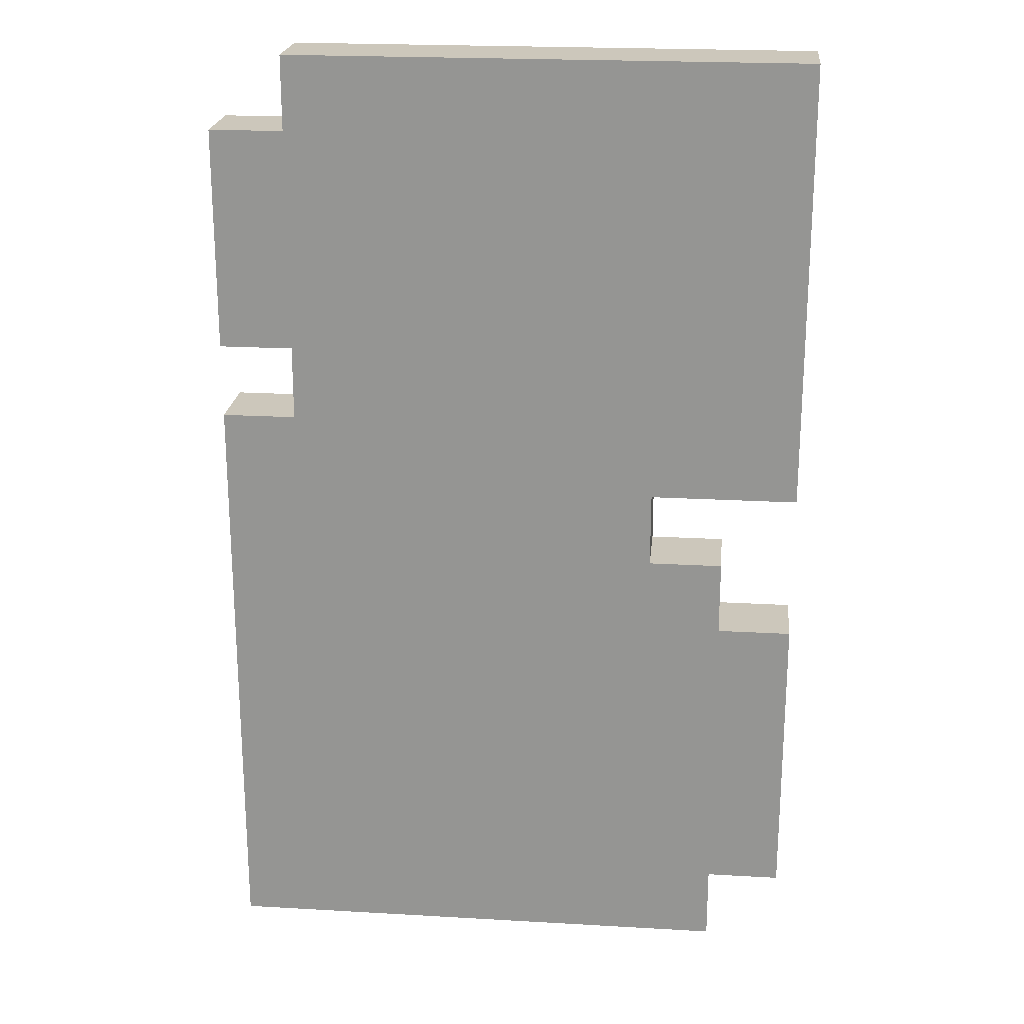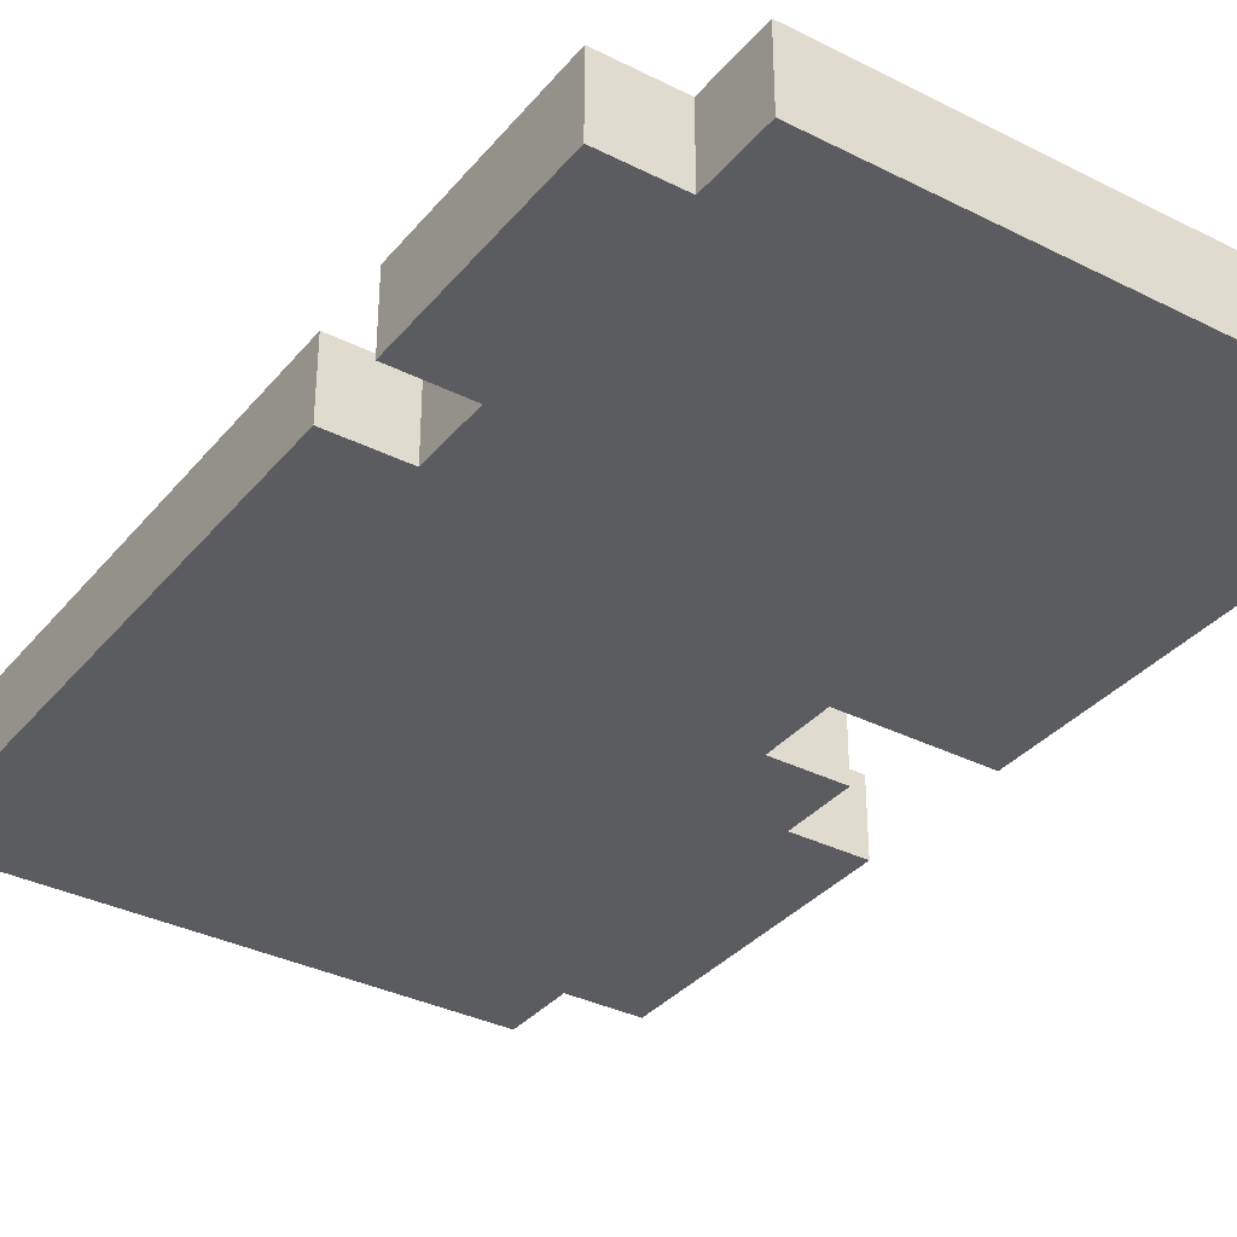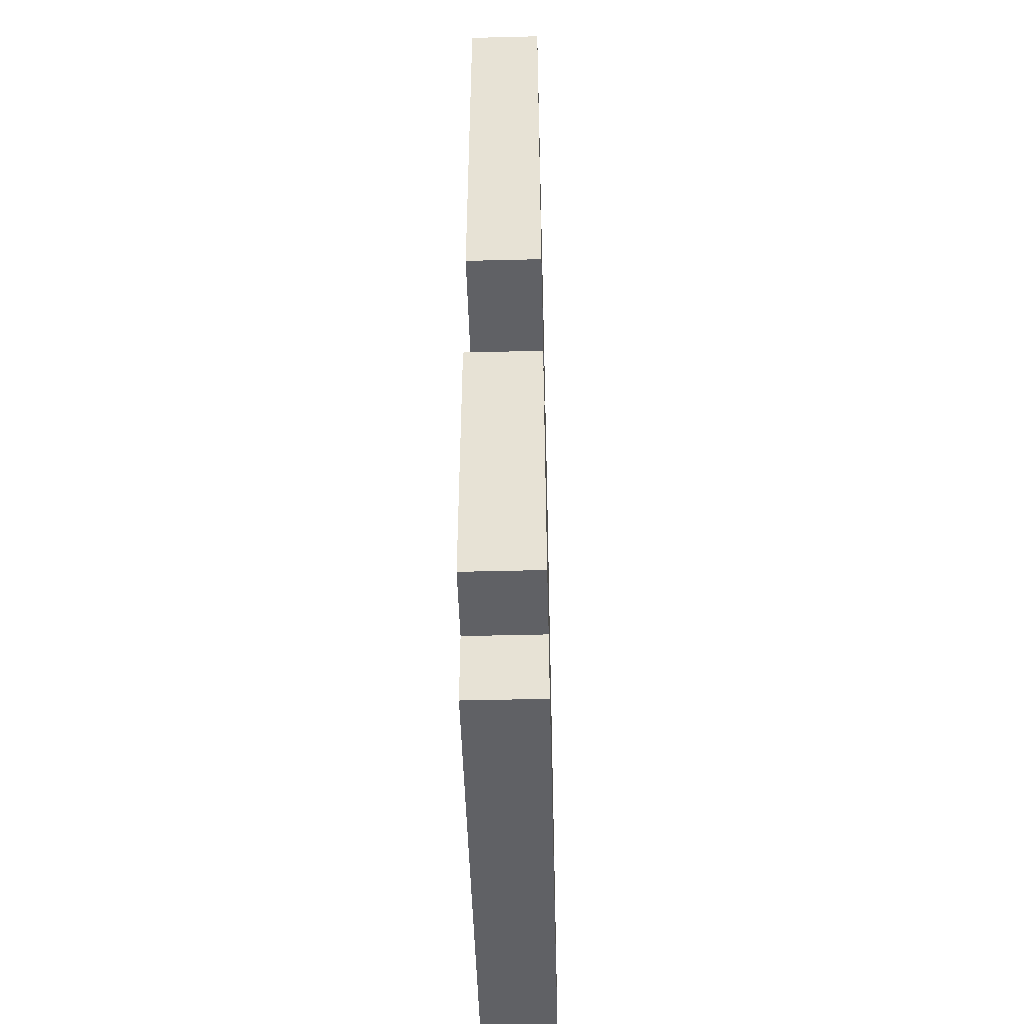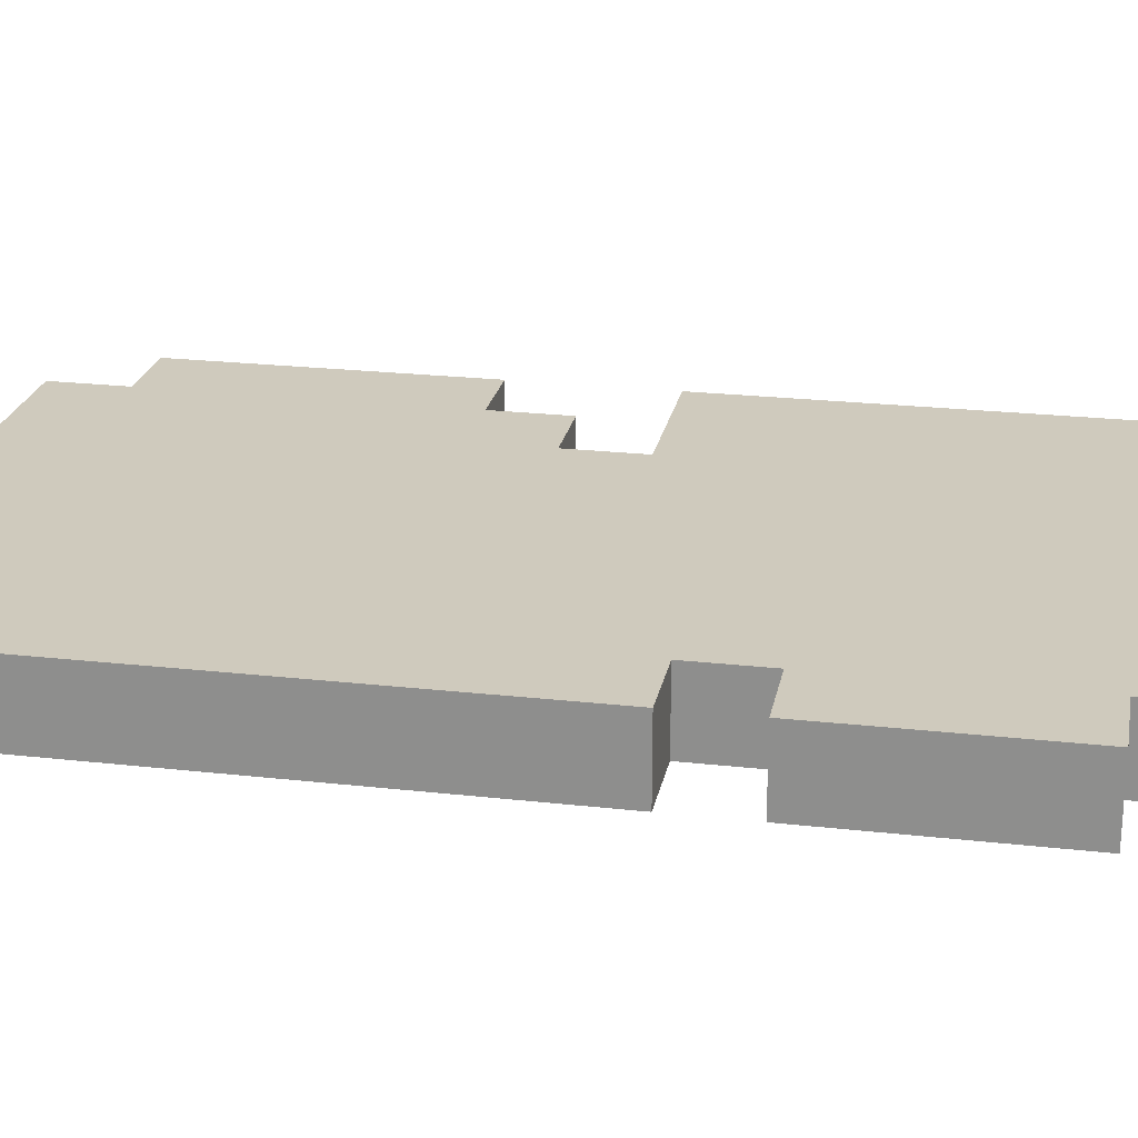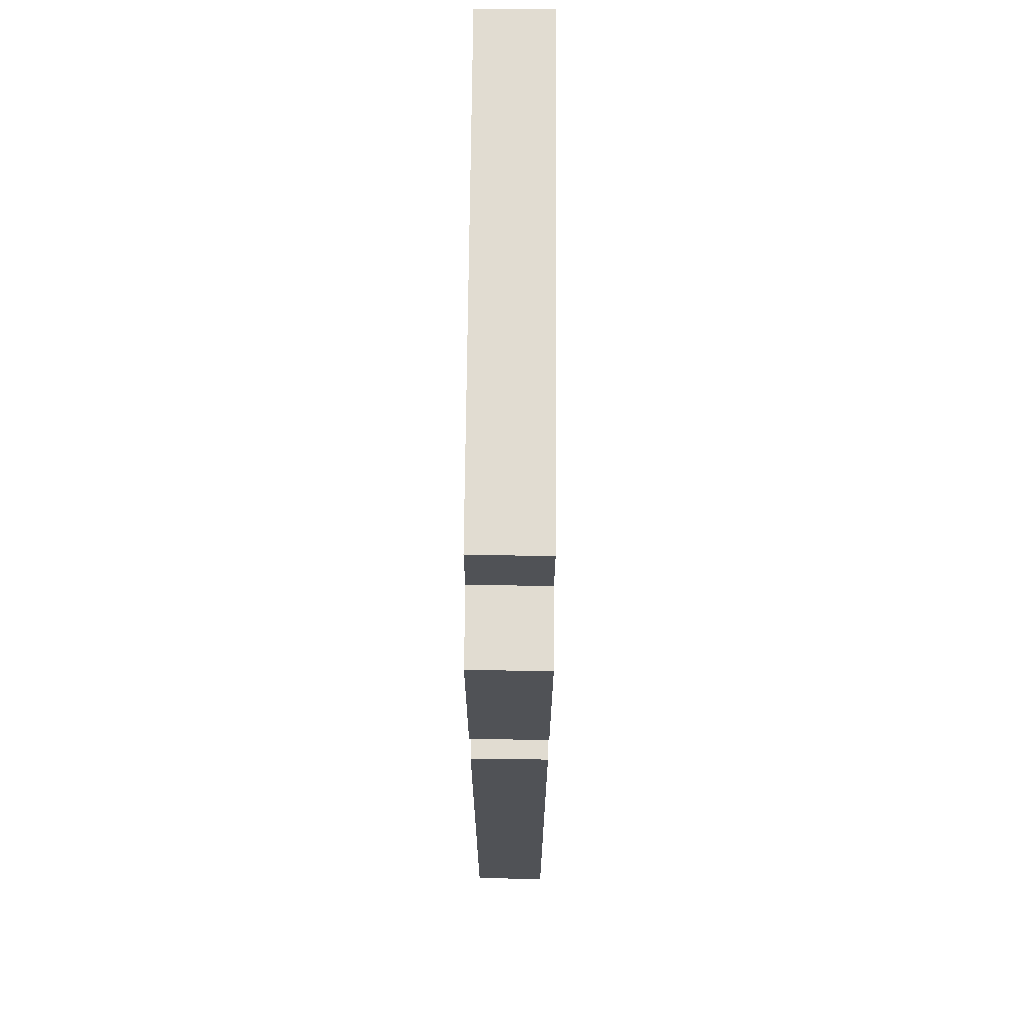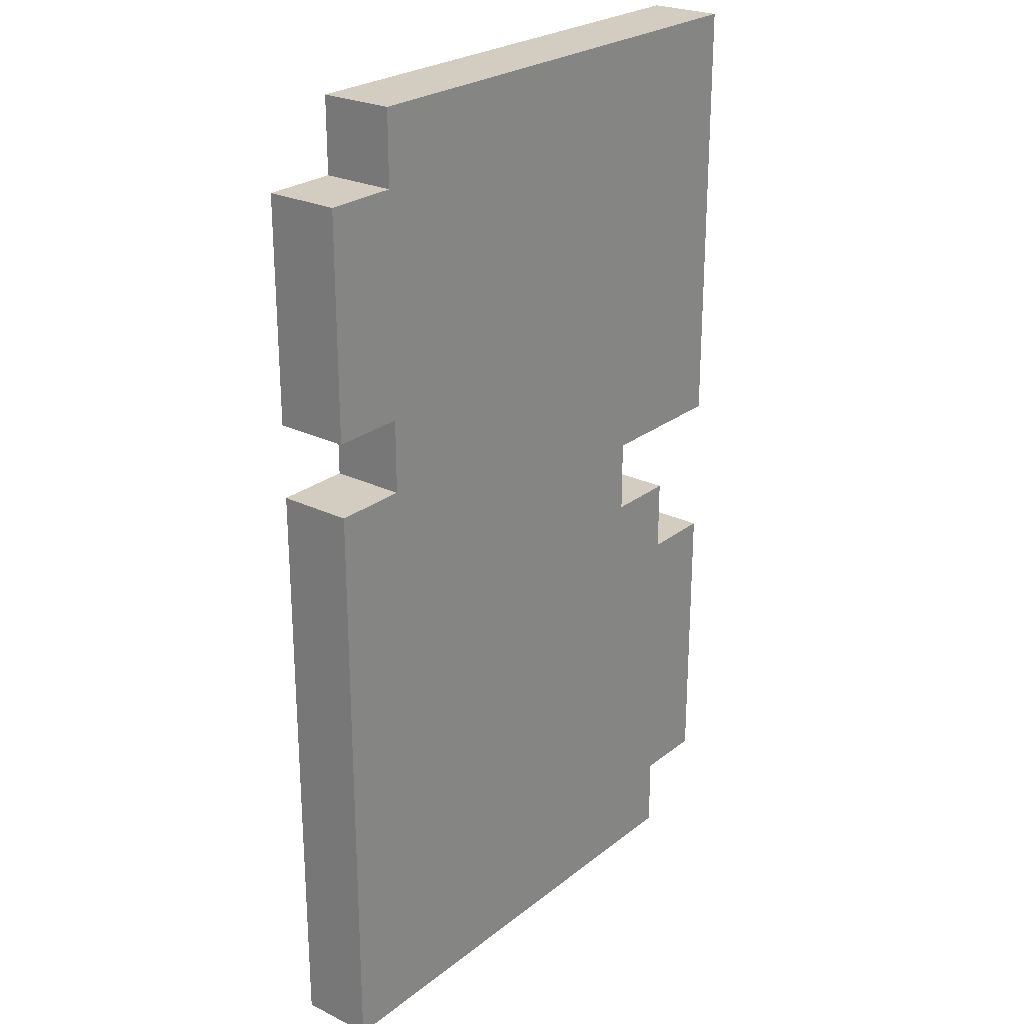
<metadata>
{"format":"obj","ext":"obj","renderer":"f3d","projection":"perspective","resolution":1024,"background":"white","views":[{"elev":21.7,"azim":-174.2,"up":"+Y"},{"elev":-34.8,"azim":146.1,"up":"+Z"},{"elev":-48.5,"azim":-88.4,"up":"+Y"},{"elev":23.0,"azim":100.9,"up":"+Z"},{"elev":69.0,"azim":90.5,"up":"+Y"},{"elev":24.8,"azim":128.5,"up":"+Y"}]}
</metadata>
<code>
v -4 1 1
v -4 1 -0
v -4 5 1
v -4 5 -0
v -4 7 1
v -4 7 -0
v -4 13 1
v -4 13 -0
v -3 0 1
v -3 0 -0
v -3 1 1
v -3 1 -0
v -3 5 1
v -3 5 -0
v -3 6 1
v -3 6 -0
v -2 6 1
v -2 6 -0
v -2 7 1
v -2 7 -0
v 3 8 1
v 3 8 -0
v 3 9 1
v 3 9 -0
v 3 12 1
v 3 12 -0
v 3 13 1
v 3 13 -0
v 4 0 1
v 4 0 -0
v 4 8 1
v 4 8 -0
v 4 9 1
v 4 9 -0
v 4 12 1
v 4 12 -0
v -4 1 1
v -4 5 1
v -4 7 1
v -4 13 1
v -3 0 1
v -3 1 1
v -3 2 1
v -3 3 1
v -3 4 1
v -3 5 1
v -3 6 1
v -3 7 1
v -3 8 1
v -3 9 1
v -3 10 1
v -3 11 1
v -3 12 1
v -2 1 1
v -2 2 1
v -2 5 1
v -2 6 1
v -2 7 1
v -2 9 1
v -2 10 1
v -1 1 1
v -1 2 1
v -1 5 1
v -1 6 1
v -1 7 1
v -1 8 1
v -1 9 1
v -1 10 1
v 0 3 1
v 0 4 1
v 0 7 1
v 0 8 1
v 0 11 1
v 0 12 1
v 1 1 1
v 1 2 1
v 1 3 1
v 1 4 1
v 1 5 1
v 1 6 1
v 1 11 1
v 1 12 1
v 2 1 1
v 2 2 1
v 2 5 1
v 2 6 1
v 3 1 1
v 3 2 1
v 3 3 1
v 3 4 1
v 3 5 1
v 3 6 1
v 3 7 1
v 3 8 1
v 3 9 1
v 3 10 1
v 3 11 1
v 3 12 1
v 3 13 1
v 4 0 1
v 4 8 1
v 4 9 1
v 4 12 1
v -4 1 -0
v -4 5 -0
v -4 7 -0
v -4 13 -0
v -3 0 -0
v -3 1 -0
v -3 2 -0
v -3 3 -0
v -3 4 -0
v -3 5 -0
v -3 6 -0
v -3 7 -0
v -3 8 -0
v -3 9 -0
v -3 10 -0
v -3 11 -0
v -3 12 -0
v -2 1 -0
v -2 2 -0
v -2 5 -0
v -2 6 -0
v -2 7 -0
v -2 9 -0
v -2 10 -0
v -1 1 -0
v -1 2 -0
v -1 5 -0
v -1 6 -0
v -1 7 -0
v -1 8 -0
v -1 9 -0
v -1 10 -0
v 0 3 -0
v 0 4 -0
v 0 7 -0
v 0 8 -0
v 0 11 -0
v 0 12 -0
v 1 1 -0
v 1 2 -0
v 1 3 -0
v 1 4 -0
v 1 5 -0
v 1 6 -0
v 1 11 -0
v 1 12 -0
v 2 1 -0
v 2 2 -0
v 2 5 -0
v 2 6 -0
v 3 1 -0
v 3 2 -0
v 3 3 -0
v 3 4 -0
v 3 5 -0
v 3 6 -0
v 3 7 -0
v 3 8 -0
v 3 9 -0
v 3 10 -0
v 3 11 -0
v 3 12 -0
v 3 13 -0
v 4 0 -0
v 4 8 -0
v 4 9 -0
v 4 12 -0
v -3 0 1
v 4 0 1
v -3 0 -0
v 4 0 -0
v -4 1 1
v -3 1 1
v -4 1 -0
v -3 1 -0
v -4 7 1
v -3 7 1
v -2 7 1
v -4 7 -0
v -3 7 -0
v -2 7 -0
v 3 9 1
v 4 9 1
v 3 9 -0
v 4 9 -0
v -4 5 1
v -3 5 1
v -4 5 -0
v -3 5 -0
v -3 6 1
v -2 6 1
v -3 6 -0
v -2 6 -0
v 3 8 1
v 4 8 1
v 3 8 -0
v 4 8 -0
v 3 12 1
v 4 12 1
v 3 12 -0
v 4 12 -0
v -4 13 1
v 3 13 1
v -4 13 -0
v 3 13 -0
f 3 2 1
f 4 2 3
f 7 6 5
f 8 6 7
f 11 10 9
f 12 10 11
f 15 14 13
f 16 14 15
f 19 18 17
f 20 18 19
f 21 22 23
f 23 22 24
f 25 26 27
f 27 26 28
f 29 30 31
f 31 30 32
f 33 34 35
f 35 34 36
f 42 38 37
f 43 38 42
f 44 38 43
f 45 38 44
f 46 38 45
f 48 40 39
f 49 40 48
f 50 40 49
f 51 40 50
f 52 40 51
f 53 40 52
f 54 42 41
f 54 43 42
f 55 44 43
f 55 43 54
f 56 47 46
f 56 46 45
f 57 47 56
f 58 49 48
f 59 50 49
f 59 51 50
f 60 52 51
f 60 51 59
f 61 54 41
f 61 55 54
f 62 44 55
f 62 55 61
f 63 57 56
f 63 58 57
f 63 56 45
f 64 58 63
f 65 49 58
f 65 58 64
f 66 60 59
f 66 49 65
f 66 59 49
f 67 60 66
f 68 52 60
f 68 60 67
f 69 45 44
f 69 44 62
f 70 63 45
f 70 45 69
f 71 67 66
f 71 65 64
f 71 66 65
f 72 67 71
f 73 53 52
f 73 52 68
f 74 40 53
f 74 53 73
f 75 61 41
f 75 62 61
f 76 70 69
f 76 62 75
f 76 69 62
f 77 70 76
f 78 63 70
f 78 70 77
f 79 64 63
f 79 63 78
f 80 71 64
f 80 64 79
f 81 73 68
f 81 74 73
f 82 40 74
f 82 74 81
f 83 77 76
f 83 75 41
f 83 76 75
f 84 77 83
f 85 80 79
f 85 79 78
f 86 71 80
f 86 80 85
f 87 84 83
f 87 83 41
f 88 77 84
f 88 84 87
f 89 78 77
f 89 77 88
f 90 85 78
f 90 78 89
f 91 86 85
f 91 85 90
f 92 71 86
f 92 86 91
f 93 72 71
f 93 71 92
f 94 67 72
f 94 72 93
f 95 68 67
f 95 67 94
f 96 81 68
f 96 68 95
f 97 82 81
f 97 81 96
f 98 40 82
f 98 82 97
f 99 40 98
f 100 89 88
f 100 93 92
f 100 90 89
f 100 92 91
f 100 91 90
f 100 88 87
f 100 87 41
f 100 94 93
f 101 94 100
f 102 98 97
f 102 97 96
f 102 96 95
f 103 98 102
f 104 105 109
f 109 105 110
f 110 105 111
f 111 105 112
f 112 105 113
f 106 107 115
f 115 107 116
f 116 107 117
f 117 107 118
f 118 107 119
f 119 107 120
f 108 109 121
f 109 110 121
f 110 111 122
f 121 110 122
f 113 114 123
f 112 113 123
f 123 114 124
f 115 116 125
f 116 117 126
f 117 118 126
f 118 119 127
f 126 118 127
f 108 121 128
f 121 122 128
f 122 111 129
f 128 122 129
f 123 124 130
f 124 125 130
f 112 123 130
f 130 125 131
f 125 116 132
f 131 125 132
f 126 127 133
f 132 116 133
f 116 126 133
f 133 127 134
f 127 119 135
f 134 127 135
f 111 112 136
f 129 111 136
f 112 130 137
f 136 112 137
f 133 134 138
f 131 132 138
f 132 133 138
f 138 134 139
f 119 120 140
f 135 119 140
f 120 107 141
f 140 120 141
f 108 128 142
f 128 129 142
f 136 137 143
f 142 129 143
f 129 136 143
f 143 137 144
f 137 130 145
f 144 137 145
f 130 131 146
f 145 130 146
f 131 138 147
f 146 131 147
f 135 140 148
f 140 141 148
f 141 107 149
f 148 141 149
f 143 144 150
f 108 142 150
f 142 143 150
f 150 144 151
f 146 147 152
f 145 146 152
f 147 138 153
f 152 147 153
f 150 151 154
f 108 150 154
f 151 144 155
f 154 151 155
f 144 145 156
f 155 144 156
f 145 152 157
f 156 145 157
f 152 153 158
f 157 152 158
f 153 138 159
f 158 153 159
f 138 139 160
f 159 138 160
f 139 134 161
f 160 139 161
f 134 135 162
f 161 134 162
f 135 148 163
f 162 135 163
f 148 149 164
f 163 148 164
f 149 107 165
f 164 149 165
f 165 107 166
f 155 156 167
f 159 160 167
f 156 157 167
f 158 159 167
f 157 158 167
f 154 155 167
f 108 154 167
f 160 161 167
f 167 161 168
f 164 165 169
f 163 164 169
f 162 163 169
f 169 165 170
f 173 172 171
f 174 172 173
f 177 176 175
f 178 176 177
f 182 180 179
f 183 181 180
f 183 180 182
f 184 181 183
f 187 186 185
f 188 186 187
f 189 190 191
f 191 190 192
f 193 194 195
f 195 194 196
f 197 198 199
f 199 198 200
f 201 202 203
f 203 202 204
f 205 206 207
f 207 206 208

</code>
